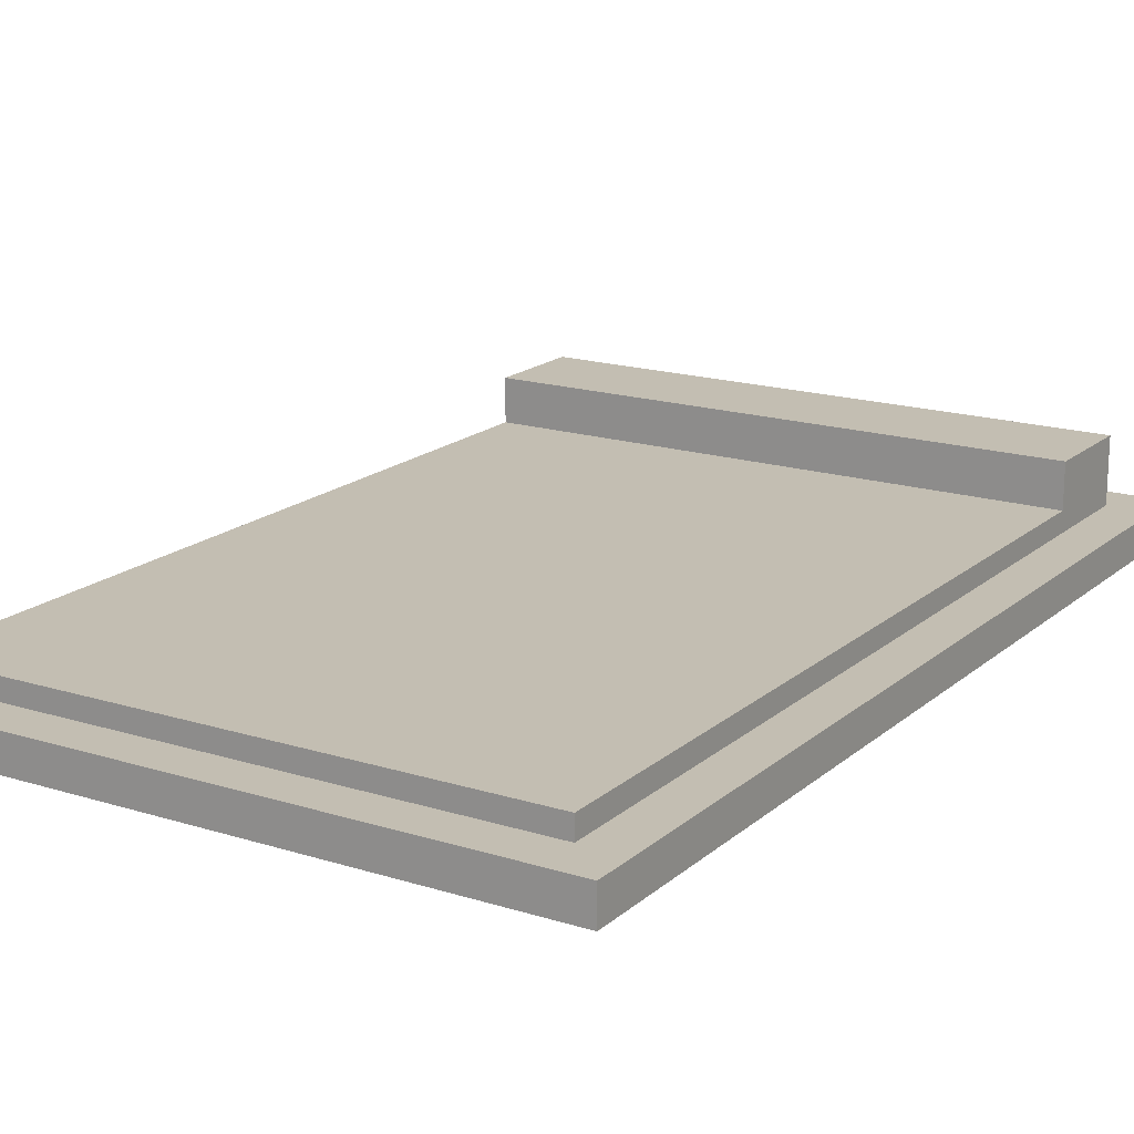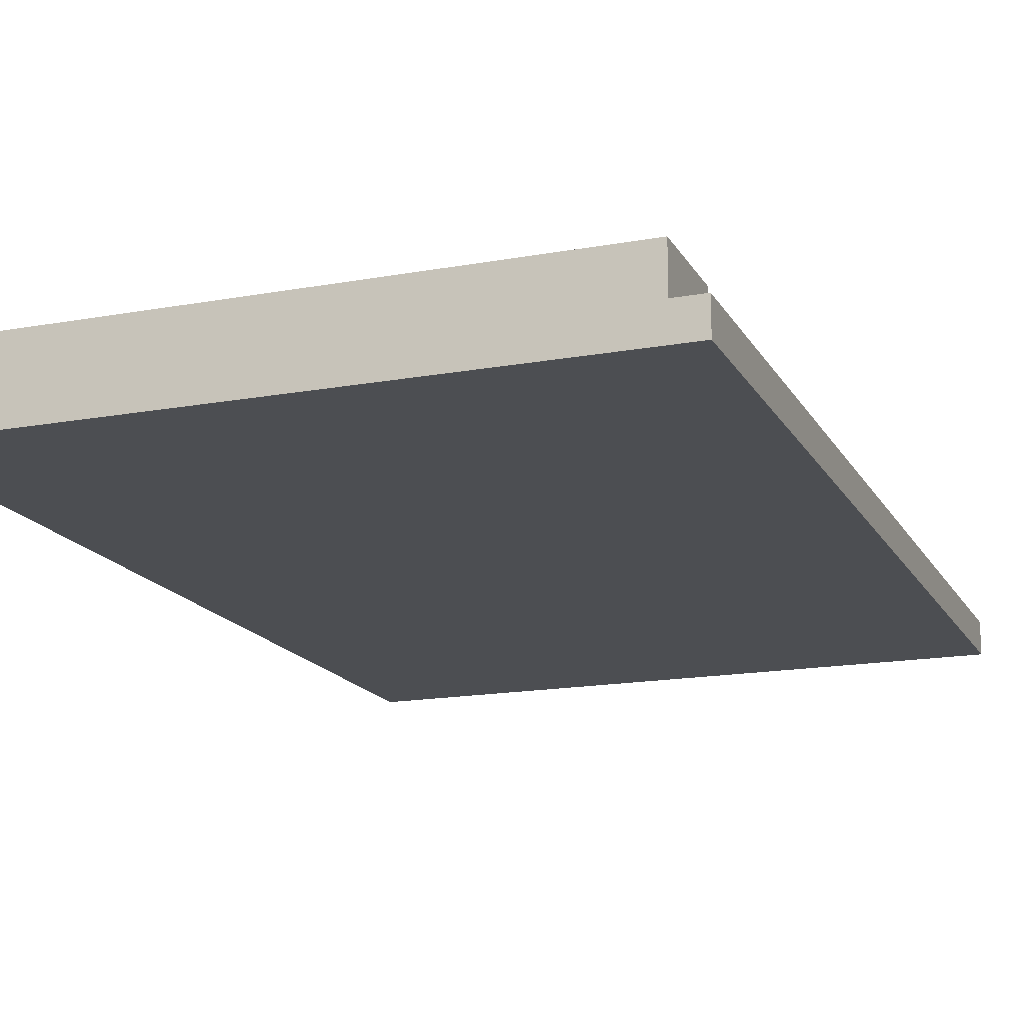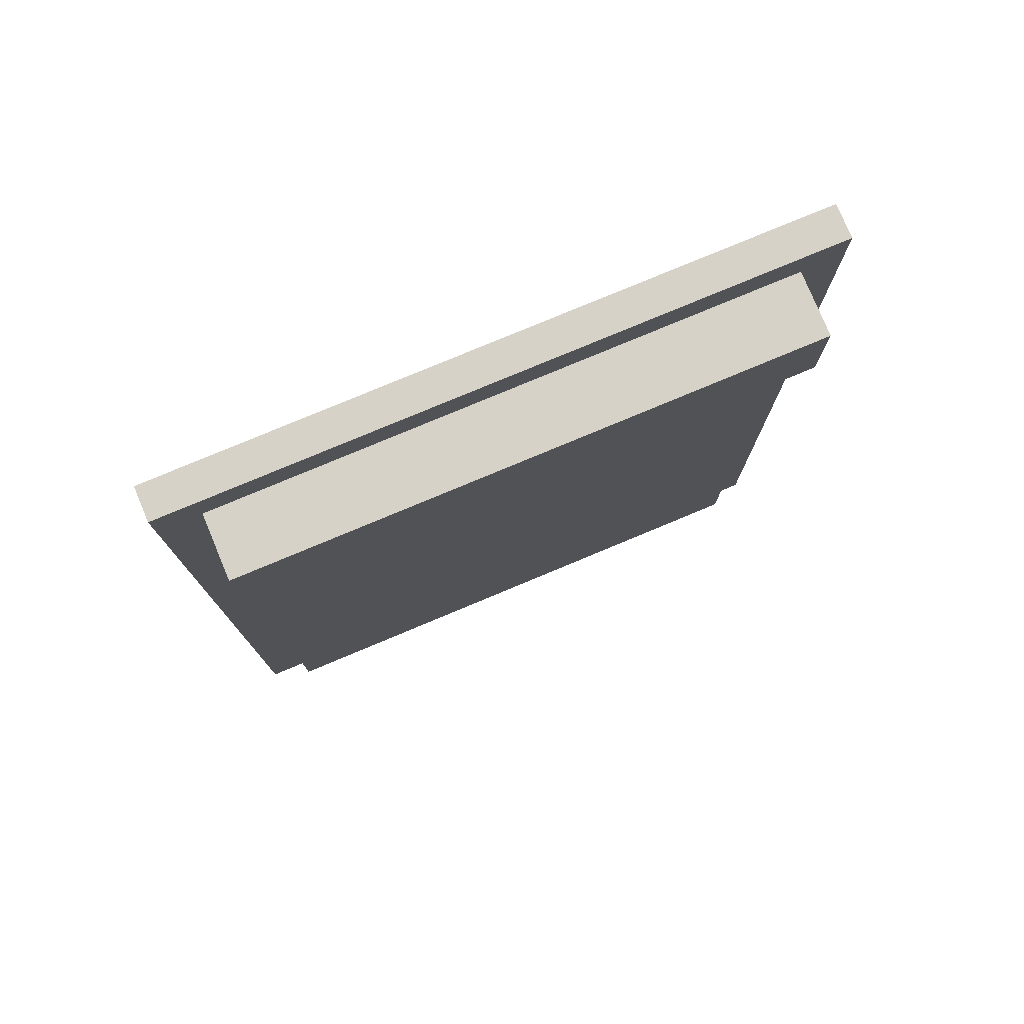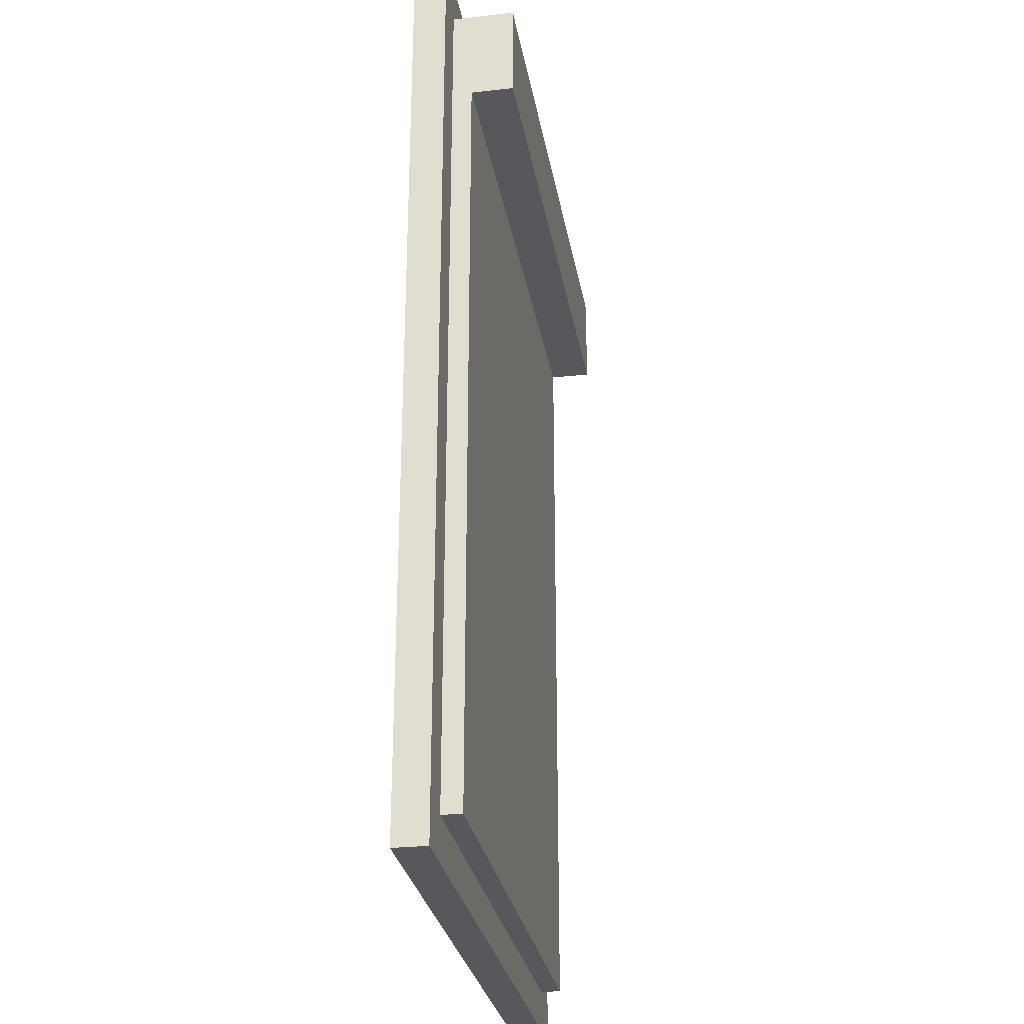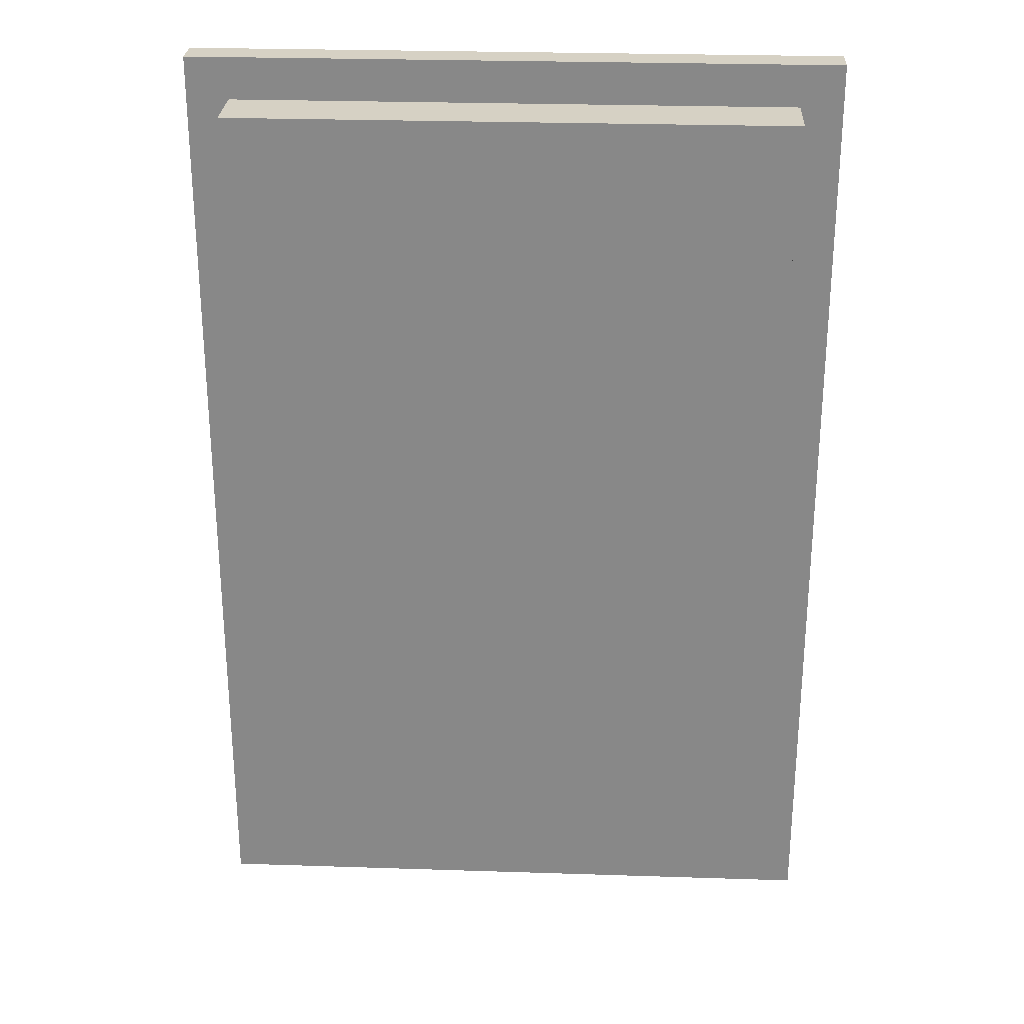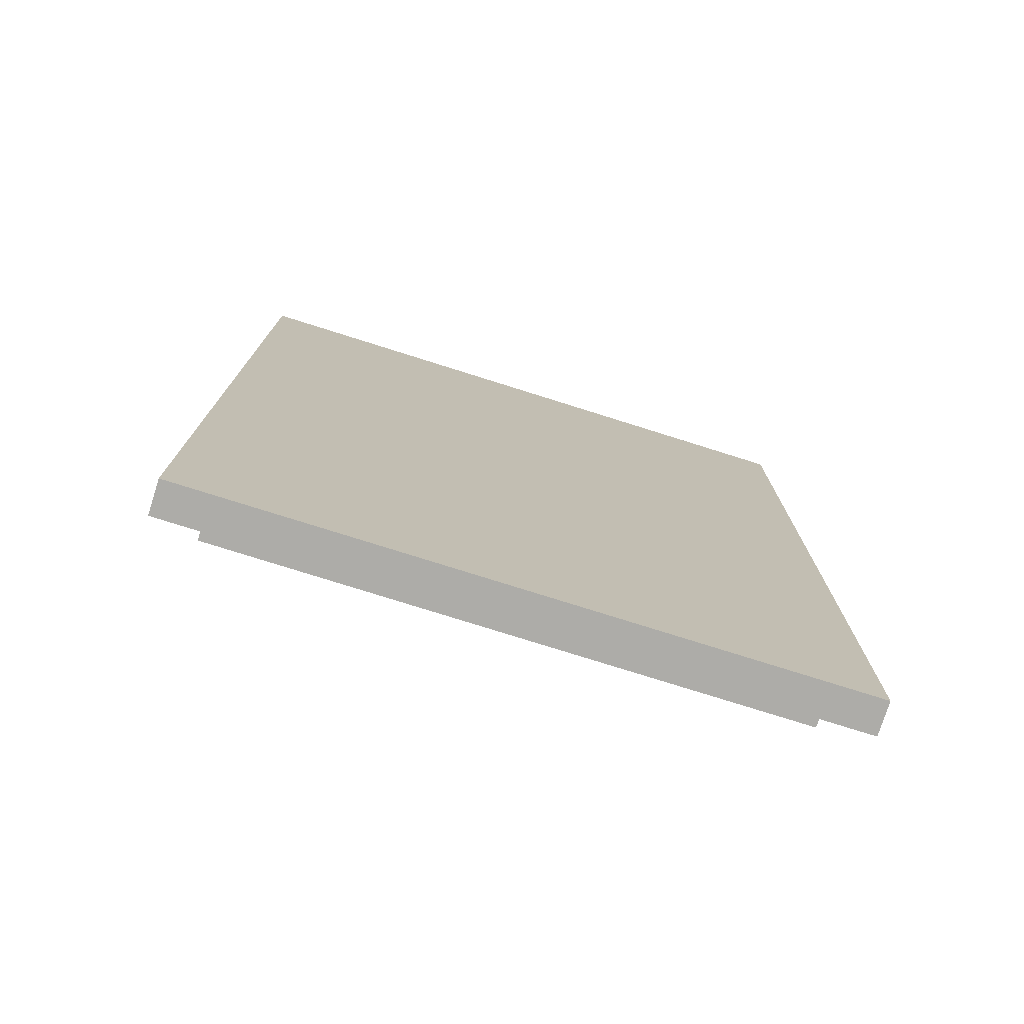
<metadata>
{"format":"obj","ext":"obj","renderer":"f3d","projection":"perspective","resolution":1024,"background":"white","views":[{"elev":17.5,"azim":31.9,"up":"+Z"},{"elev":-16.5,"azim":-159.5,"up":"+Z"},{"elev":78.1,"azim":-22.7,"up":"+Y"},{"elev":-28.3,"azim":-80.4,"up":"+Y"},{"elev":27.0,"azim":2.9,"up":"+Y"},{"elev":-76.7,"azim":162.5,"up":"+Y"}]}
</metadata>
<code>
o Cube.002_Cube.007
v -0.1139 -0.1139 0.00679
v -0.1139 0.2449 0.00679
v -0.131 -0.131 -0.00679
v -0.131 0.262 -0.00679
v 0.1139 -0.1139 0.00679
v 0.1139 0.2449 0.00679
v 0.131 -0.131 -0.00679
v 0.131 0.262 -0.00679
v -0.131 -0.131 0.00679
v -0.131 0.262 0.00679
v 0.131 0.262 0.00679
v 0.131 -0.131 0.00679
v -0.131 0.204 0.00679
v -0.131 0.204 -0.00679
v 0.131 0.204 -0.00679
v 0.131 0.204 0.00679
v -0.1139 0.204 0.00679
v 0.1139 0.204 0.00679
v -0.1139 0.204 0.01496
v -0.1139 0.2449 0.01496
v 0.1139 0.204 0.01496
v 0.1139 -0.1139 0.01496
v -0.1139 -0.1139 0.01496
v 0.1139 0.2449 0.01496
v -0.1139 0.204 0.03244
v -0.1139 0.2449 0.03244
v 0.1139 0.2449 0.03244
v 0.1139 0.204 0.03244
f 13 10 4 14
f 14 4 8 15
f 15 8 11 16
f 17 1 23 19
f 3 7 12 9
f 8 4 10 11
f 17 2 10 13
f 18 5 12 16
f 5 1 9 12
f 2 6 11 10
f 6 18 16 11
f 1 17 13 9
f 6 2 20 24
f 7 15 16 12
f 3 14 15 7
f 9 13 14 3
f 21 24 27 28
f 22 21 19 23
f 5 18 21 22
f 18 6 24 21
f 1 5 22 23
f 2 17 19 20
f 28 27 26 25
f 24 20 26 27
f 19 21 28 25
f 20 19 25 26

</code>
